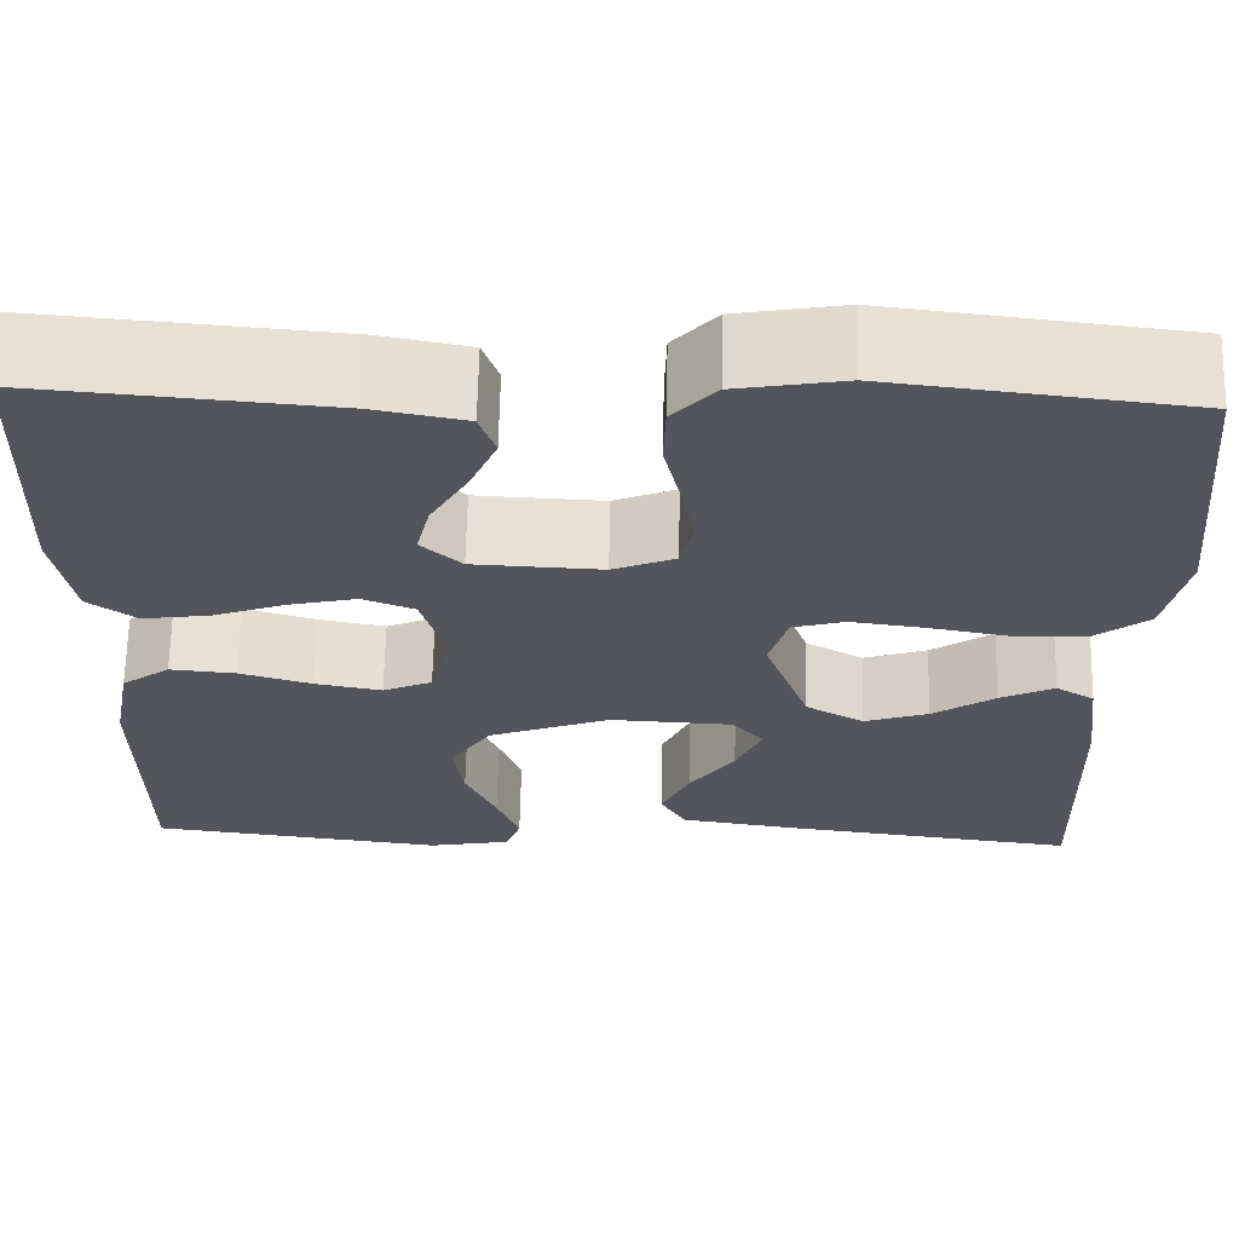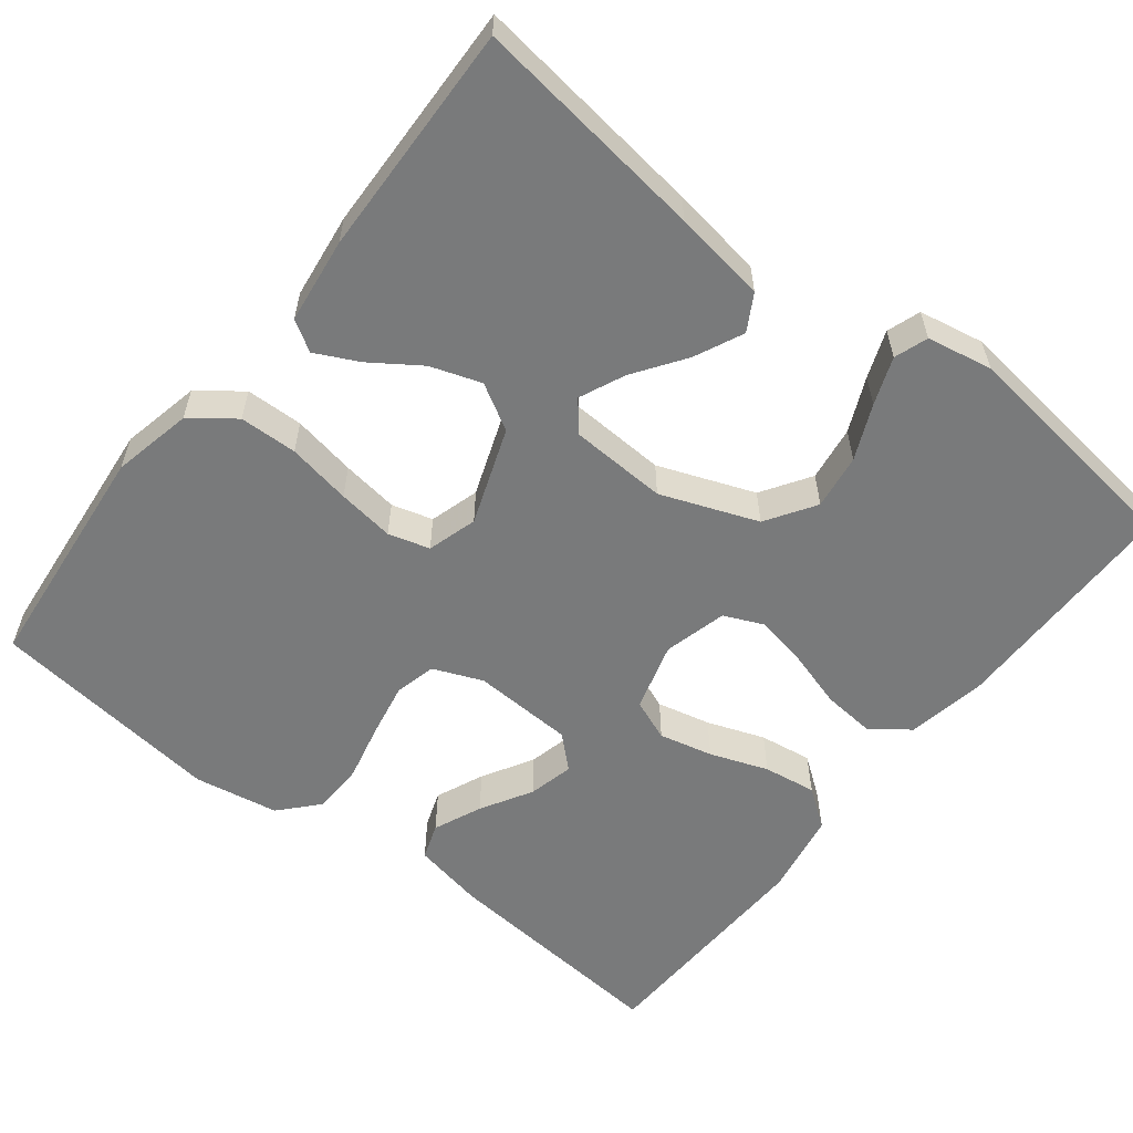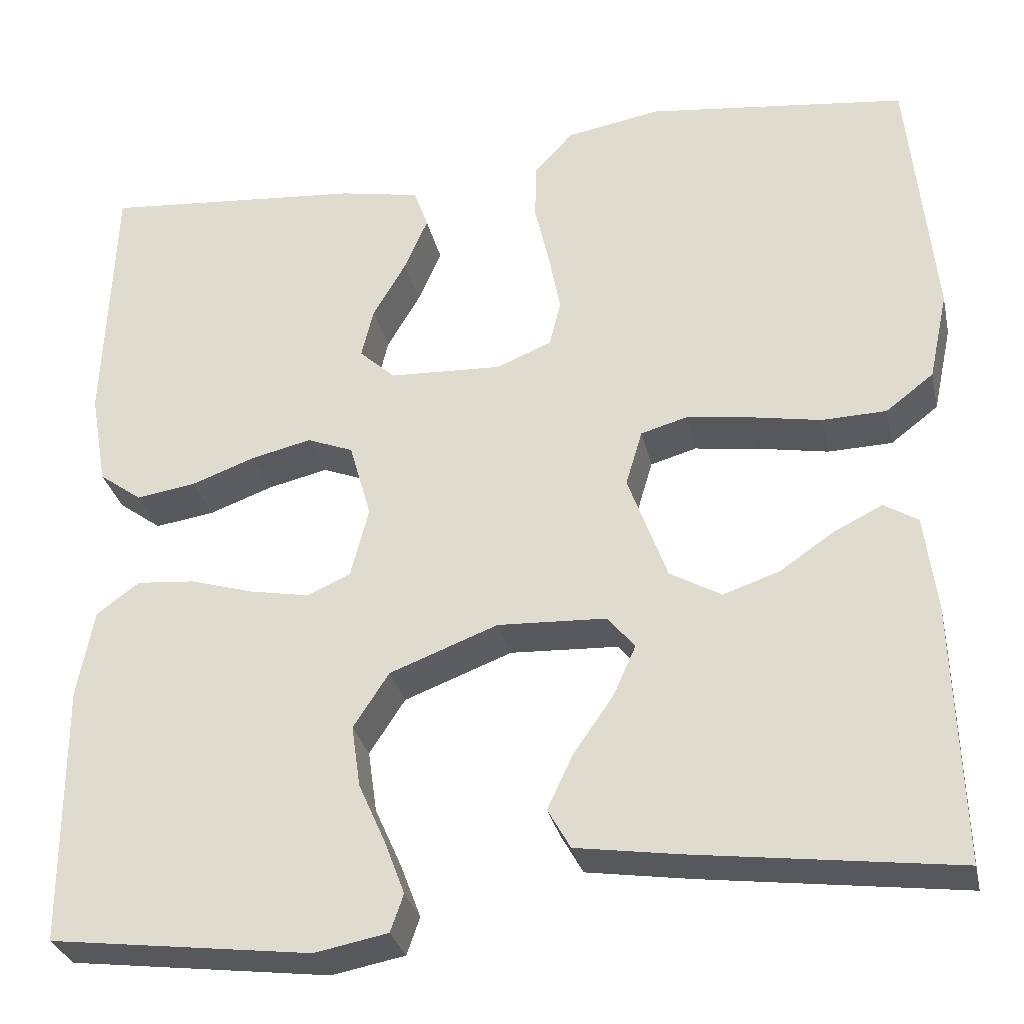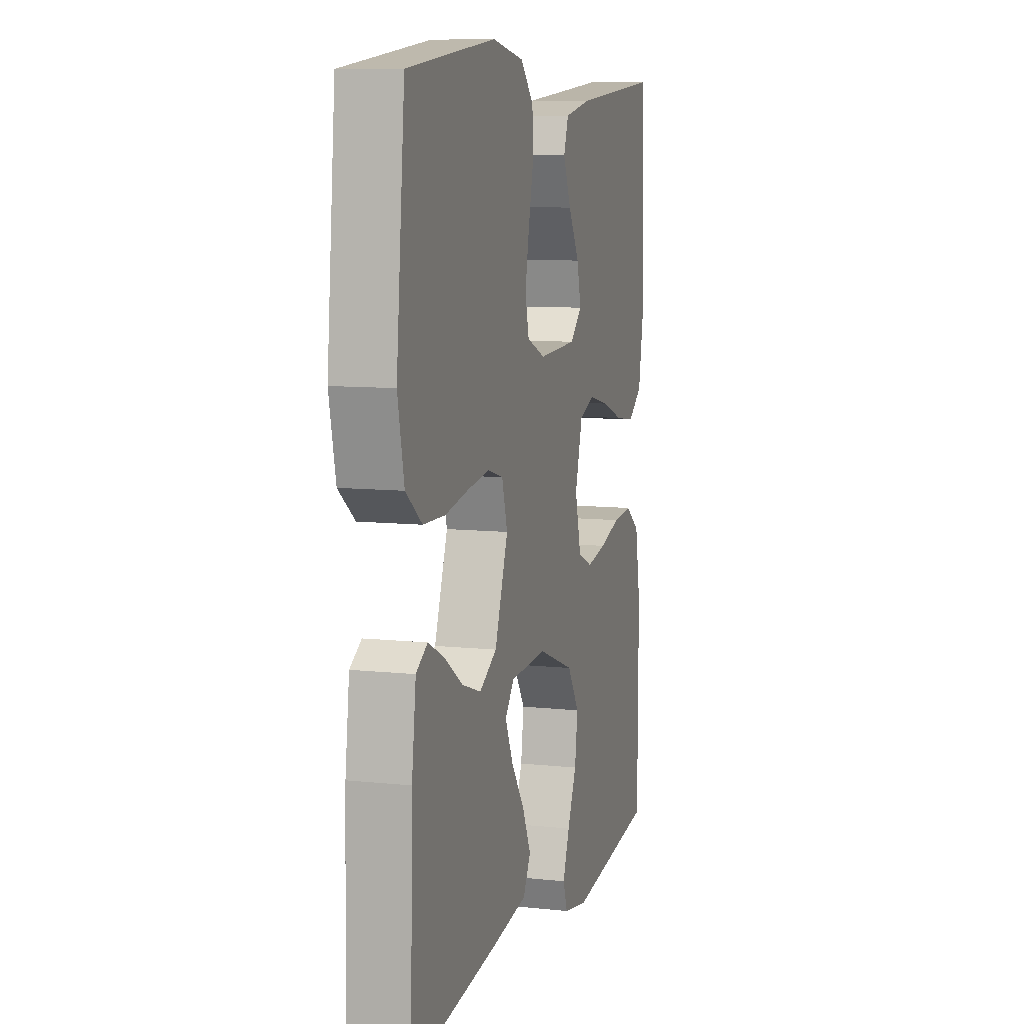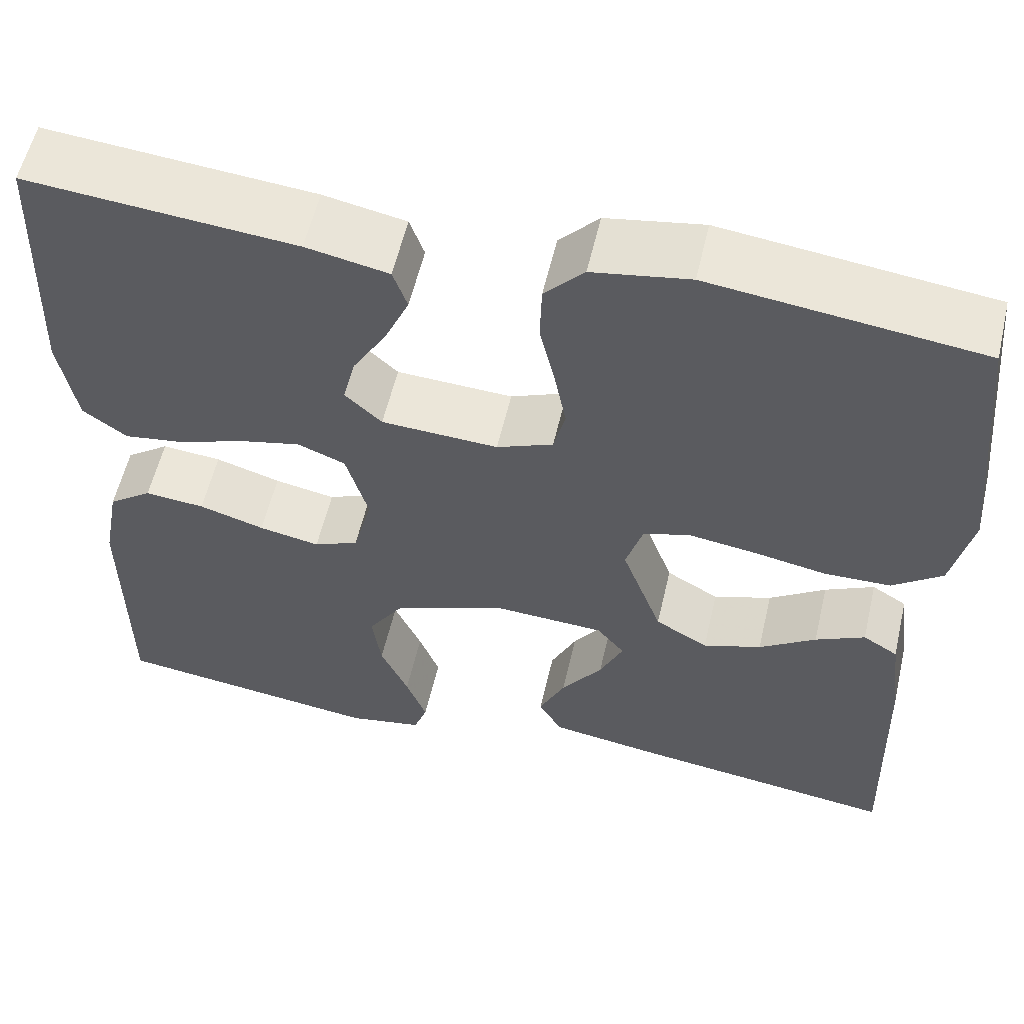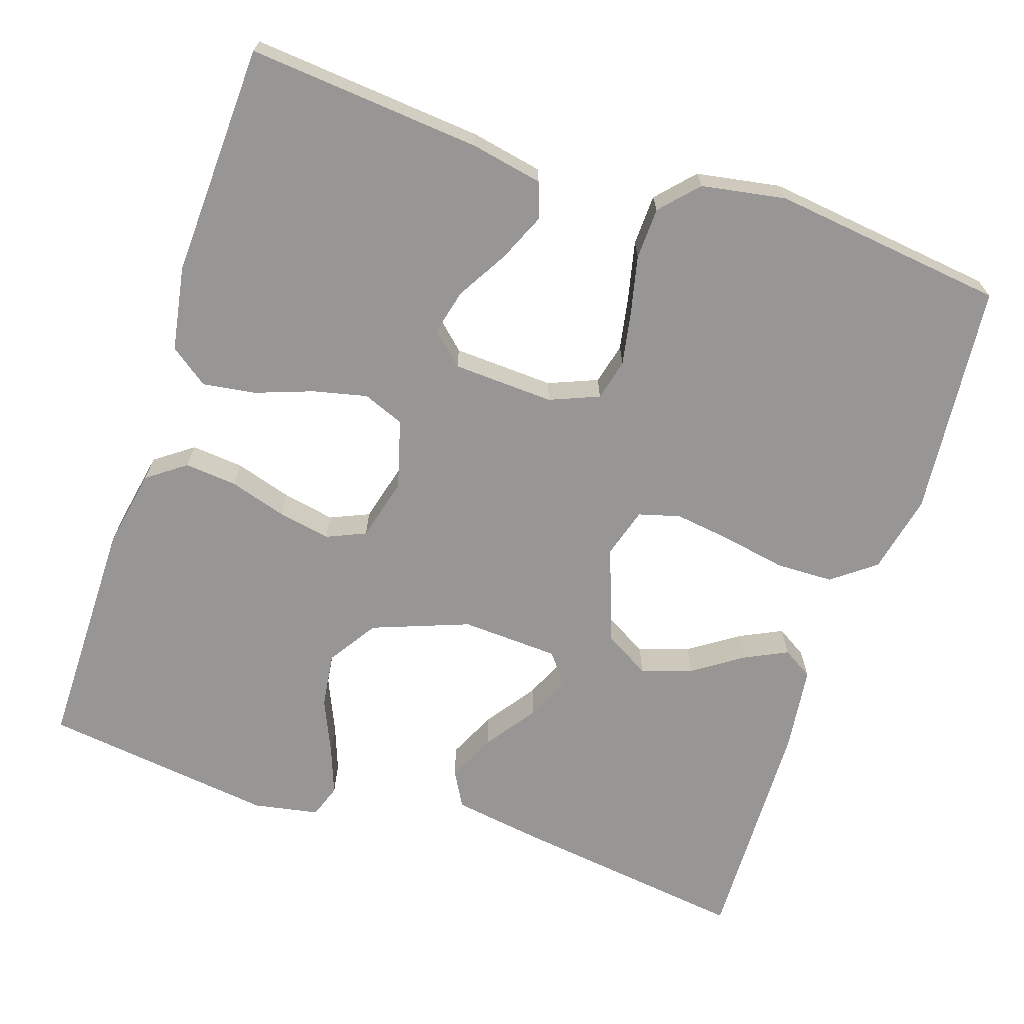
<metadata>
{"format":"obj","ext":"obj","renderer":"f3d","projection":"perspective","resolution":1024,"background":"white","views":[{"elev":65.1,"azim":1.2,"up":"+Z"},{"elev":-58.0,"azim":142.0,"up":"+Y"},{"elev":-30.4,"azim":12.4,"up":"+Z"},{"elev":9.1,"azim":106.0,"up":"+Z"},{"elev":57.3,"azim":13.1,"up":"+Z"},{"elev":-68.0,"azim":-18.5,"up":"+Y"}]}
</metadata>
<code>
v -0.5 0.07 -0.5
v -0.501 0.07 -0.2
v -0.482 0.07 -0.098
v -0.433 0.07 -0.062
v -0.366 0.07 -0.068
v -0.293 0.07 -0.09
v -0.225 0.07 -0.103
v -0.175 0.07 -0.081
v -0.154 0.07 0
v -0.179 0.07 0.088
v -0.232 0.07 0.109
v -0.301 0.07 0.093
v -0.375 0.07 0.066
v -0.443 0.07 0.056
v -0.492 0.07 0.092
v -0.511 0.07 0.2
v -0.5 0.07 0.5
v -0.2 0.07 0.474
v -0.108 0.07 0.456
v -0.092 0.07 0.41
v -0.119 0.07 0.348
v -0.157 0.07 0.283
v -0.171 0.07 0.225
v -0.13 0.07 0.187
v 0 0.07 0.181
v 0.063 0.07 0.207
v 0.076 0.07 0.26
v 0.063 0.07 0.329
v 0.046 0.07 0.403
v 0.048 0.07 0.469
v 0.092 0.07 0.517
v 0.2 0.07 0.536
v 0.5 0.07 0.5
v 0.529 0.07 0.2
v 0.507 0.07 0.098
v 0.452 0.07 0.056
v 0.378 0.07 0.054
v 0.296 0.07 0.069
v 0.223 0.07 0.079
v 0.17 0.07 0.064
v 0.151 0.07 0
v 0.196 0.07 -0.124
v 0.255 0.07 -0.158
v 0.32 0.07 -0.136
v 0.383 0.07 -0.093
v 0.438 0.07 -0.066
v 0.477 0.07 -0.09
v 0.491 0.07 -0.2
v 0.5 0.07 -0.5
v 0.2 0.07 -0.461
v 0.081 0.07 -0.443
v 0.055 0.07 -0.397
v 0.084 0.07 -0.335
v 0.13 0.07 -0.269
v 0.156 0.07 -0.211
v 0.125 0.07 -0.173
v 0 0.07 -0.167
v -0.124 0.07 -0.214
v -0.165 0.07 -0.277
v -0.155 0.07 -0.348
v -0.124 0.07 -0.418
v -0.101 0.07 -0.479
v -0.116 0.07 -0.522
v -0.2 0.07 -0.538
v -0.5 0 -0.5
v -0.501 0 -0.2
v -0.482 0 -0.098
v -0.433 0 -0.062
v -0.366 0 -0.068
v -0.293 0 -0.09
v -0.225 0 -0.103
v -0.175 0 -0.081
v -0.154 0 0
v -0.179 0 0.088
v -0.232 0 0.109
v -0.301 0 0.093
v -0.375 0 0.066
v -0.443 0 0.056
v -0.492 0 0.092
v -0.511 0 0.2
v -0.5 0 0.5
v -0.2 0 0.474
v -0.108 0 0.456
v -0.092 0 0.41
v -0.119 0 0.348
v -0.157 0 0.283
v -0.171 0 0.225
v -0.13 0 0.187
v 0 0 0.181
v 0.063 0 0.207
v 0.076 0 0.26
v 0.063 0 0.329
v 0.046 0 0.403
v 0.048 0 0.469
v 0.092 0 0.517
v 0.2 0 0.536
v 0.5 0 0.5
v 0.529 0 0.2
v 0.507 0 0.098
v 0.452 0 0.056
v 0.378 0 0.054
v 0.296 0 0.069
v 0.223 0 0.079
v 0.17 0 0.064
v 0.151 0 0
v 0.196 0 -0.124
v 0.255 0 -0.158
v 0.32 0 -0.136
v 0.383 0 -0.093
v 0.438 0 -0.066
v 0.477 0 -0.09
v 0.491 0 -0.2
v 0.5 0 -0.5
v 0.2 0 -0.461
v 0.081 0 -0.443
v 0.055 0 -0.397
v 0.084 0 -0.335
v 0.13 0 -0.269
v 0.156 0 -0.211
v 0.125 0 -0.173
v 0 0 -0.167
v -0.124 0 -0.214
v -0.165 0 -0.277
v -0.155 0 -0.348
v -0.124 0 -0.418
v -0.101 0 -0.479
v -0.116 0 -0.522
v -0.2 0 -0.538
f 60 61 62 63
f 60 63 64 1
f 51 52 53 54
f 51 54 55
f 50 51 55
f 49 50 55
f 48 49 55 56
f 44 45 46 47
f 43 44 47 48
f 35 36 37 38
f 35 38 39
f 34 35 39
f 33 34 39 40
f 31 32 33 40
f 28 29 30 31
f 27 28 31 40
f 19 20 21 22
f 17 18 19 22
f 17 22 23
f 16 17 23 24
f 12 13 14 15
f 11 12 15 16
f 3 4 5 6
f 3 6 7
f 2 3 7
f 59 60 1 2
f 58 59 2 7
f 57 58 7 8
f 56 57 8 9
f 43 48 56
f 42 43 56 9
f 41 42 9 10
f 26 27 40 41
f 25 26 41 10
f 11 16 24 25
f 10 11 25
f 127 126 125 124
f 65 128 127 124
f 118 117 116 115
f 119 118 115
f 119 115 114
f 119 114 113
f 120 119 113 112
f 111 110 109 108
f 112 111 108 107
f 102 101 100 99
f 103 102 99
f 103 99 98
f 104 103 98 97
f 104 97 96 95
f 95 94 93 92
f 104 95 92 91
f 86 85 84 83
f 86 83 82 81
f 87 86 81
f 88 87 81 80
f 79 78 77 76
f 80 79 76 75
f 70 69 68 67
f 71 70 67
f 71 67 66
f 66 65 124 123
f 71 66 123 122
f 72 71 122 121
f 73 72 121 120
f 120 112 107
f 73 120 107 106
f 74 73 106 105
f 105 104 91 90
f 74 105 90 89
f 89 88 80 75
f 89 75 74
f 1 65 66 2
f 2 66 67 3
f 3 67 68 4
f 4 68 69 5
f 5 69 70 6
f 6 70 71 7
f 7 71 72 8
f 8 72 73 9
f 9 73 74 10
f 10 74 75 11
f 11 75 76 12
f 12 76 77 13
f 13 77 78 14
f 14 78 79 15
f 15 79 80 16
f 16 80 81 17
f 17 81 82 18
f 18 82 83 19
f 19 83 84 20
f 20 84 85 21
f 21 85 86 22
f 22 86 87 23
f 23 87 88 24
f 24 88 89 25
f 25 89 90 26
f 26 90 91 27
f 27 91 92 28
f 28 92 93 29
f 29 93 94 30
f 30 94 95 31
f 31 95 96 32
f 32 96 97 33
f 33 97 98 34
f 34 98 99 35
f 35 99 100 36
f 36 100 101 37
f 37 101 102 38
f 38 102 103 39
f 39 103 104 40
f 40 104 105 41
f 41 105 106 42
f 42 106 107 43
f 43 107 108 44
f 44 108 109 45
f 45 109 110 46
f 46 110 111 47
f 47 111 112 48
f 48 112 113 49
f 49 113 114 50
f 50 114 115 51
f 51 115 116 52
f 52 116 117 53
f 53 117 118 54
f 54 118 119 55
f 55 119 120 56
f 56 120 121 57
f 57 121 122 58
f 58 122 123 59
f 59 123 124 60
f 60 124 125 61
f 61 125 126 62
f 62 126 127 63
f 63 127 128 64
f 64 128 65 1

</code>
